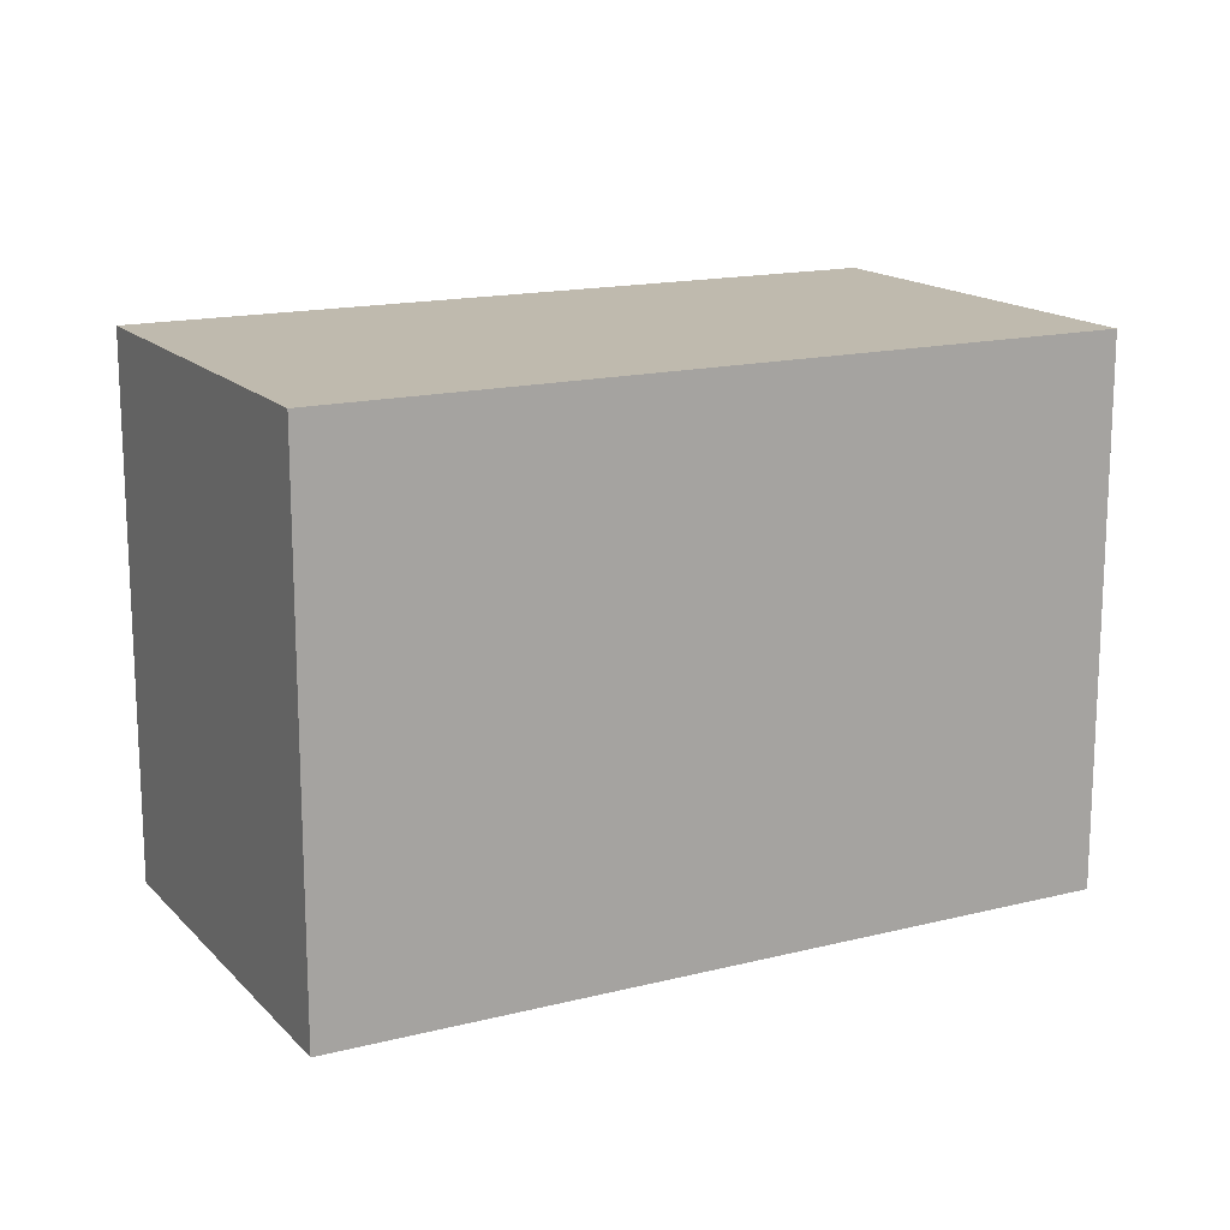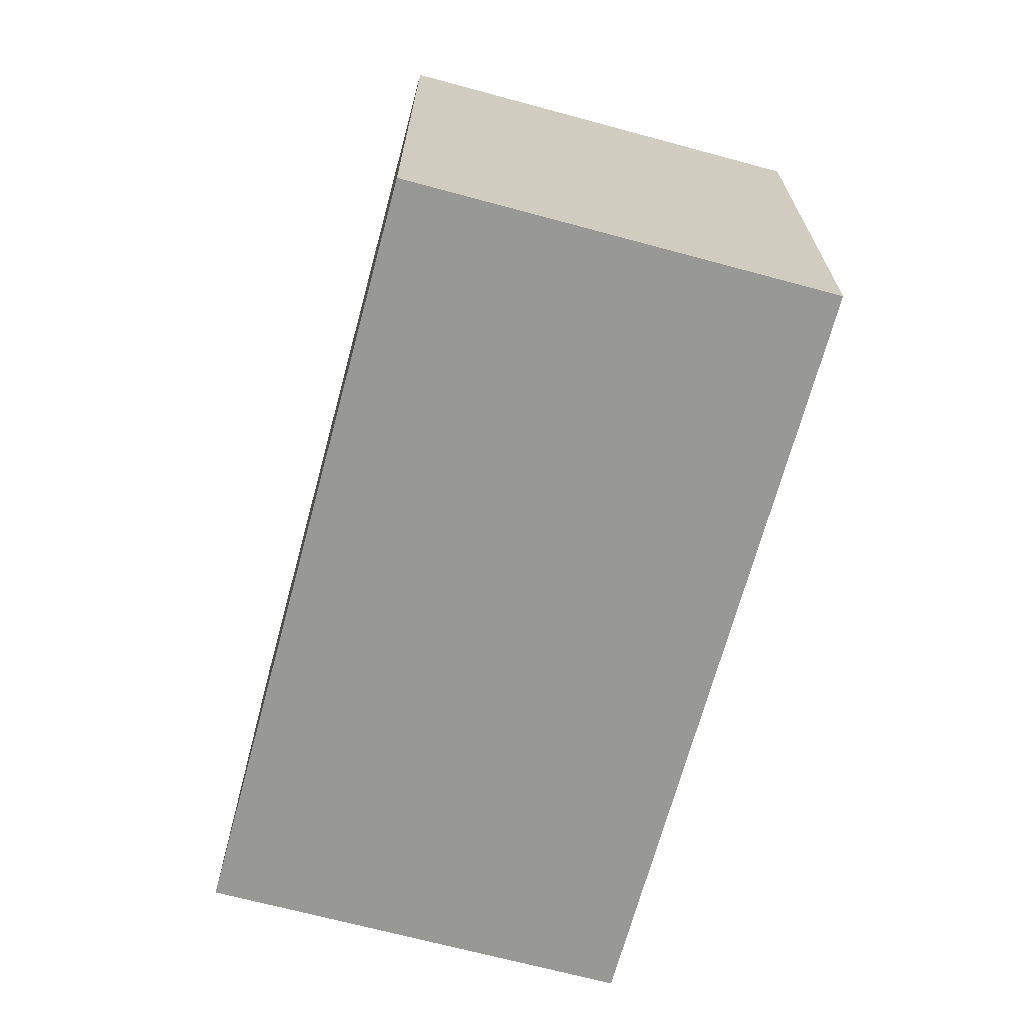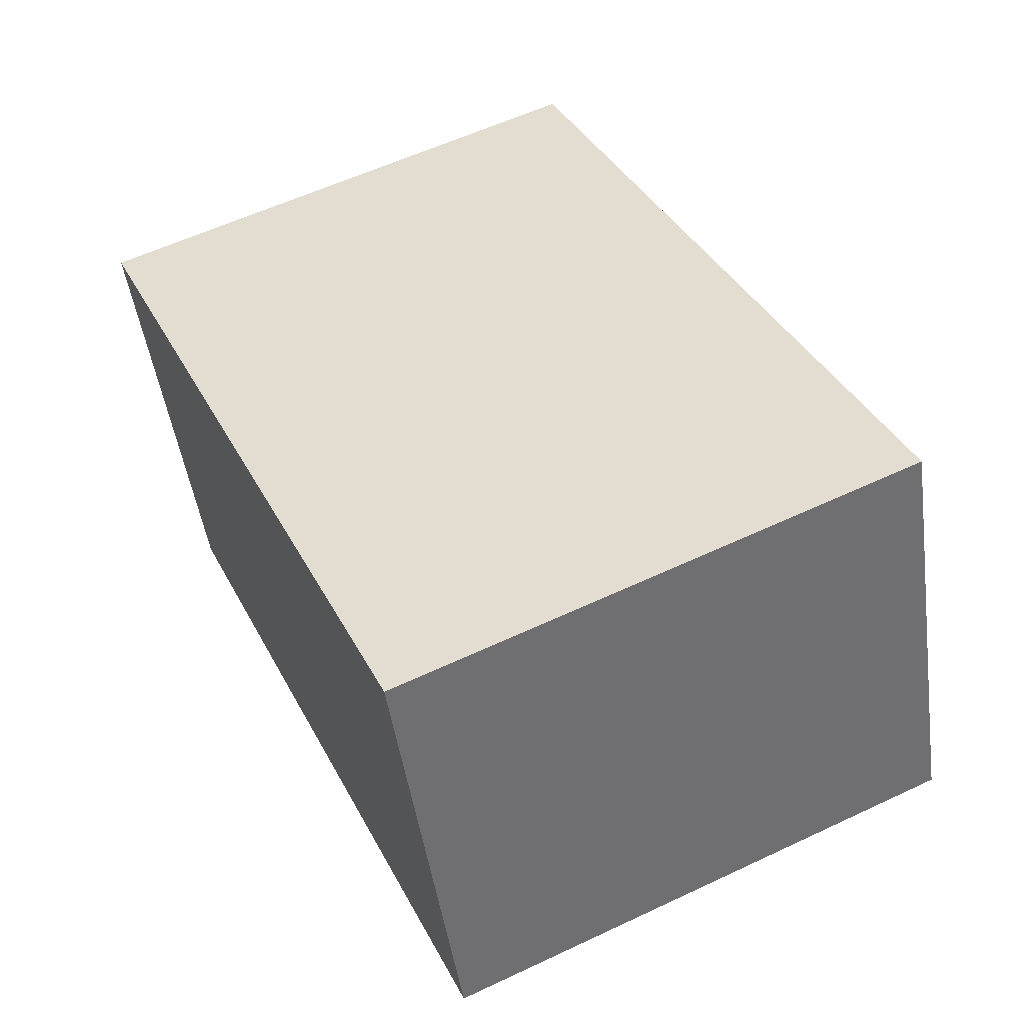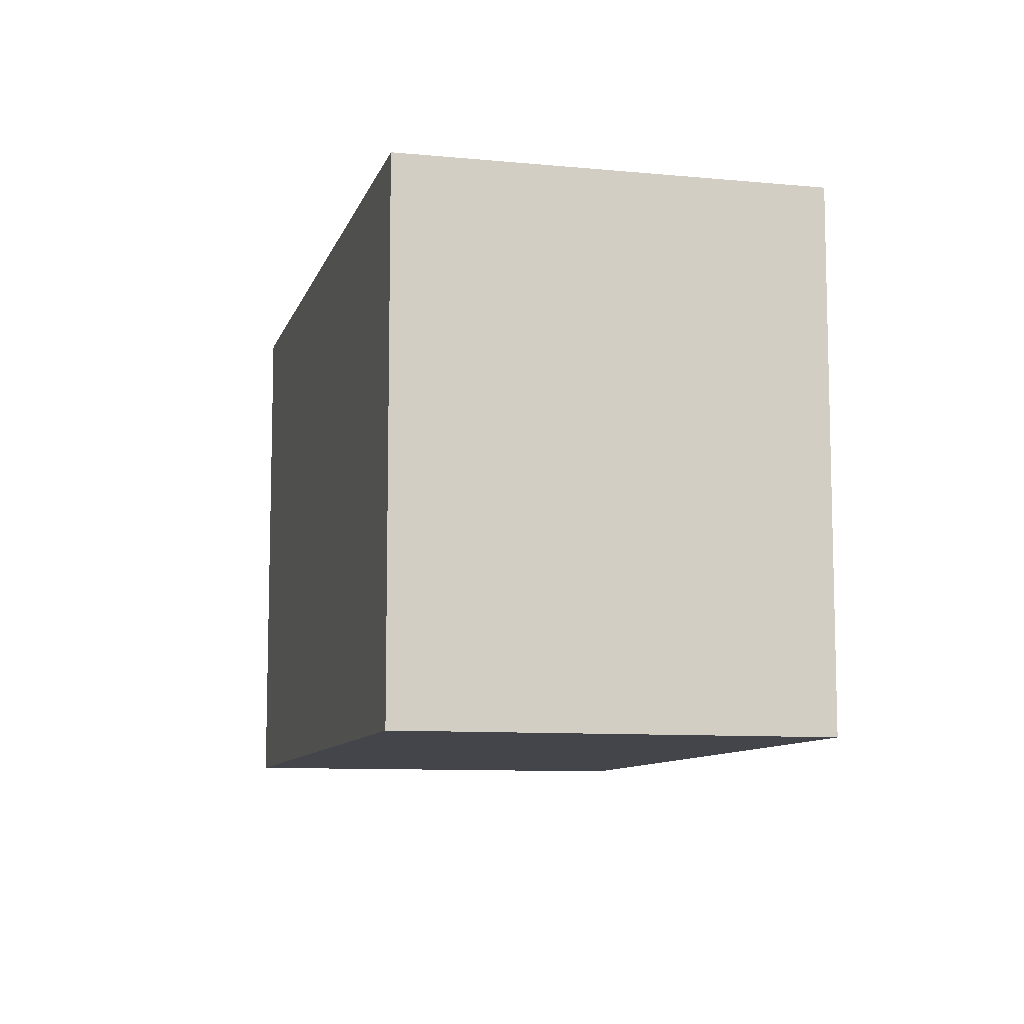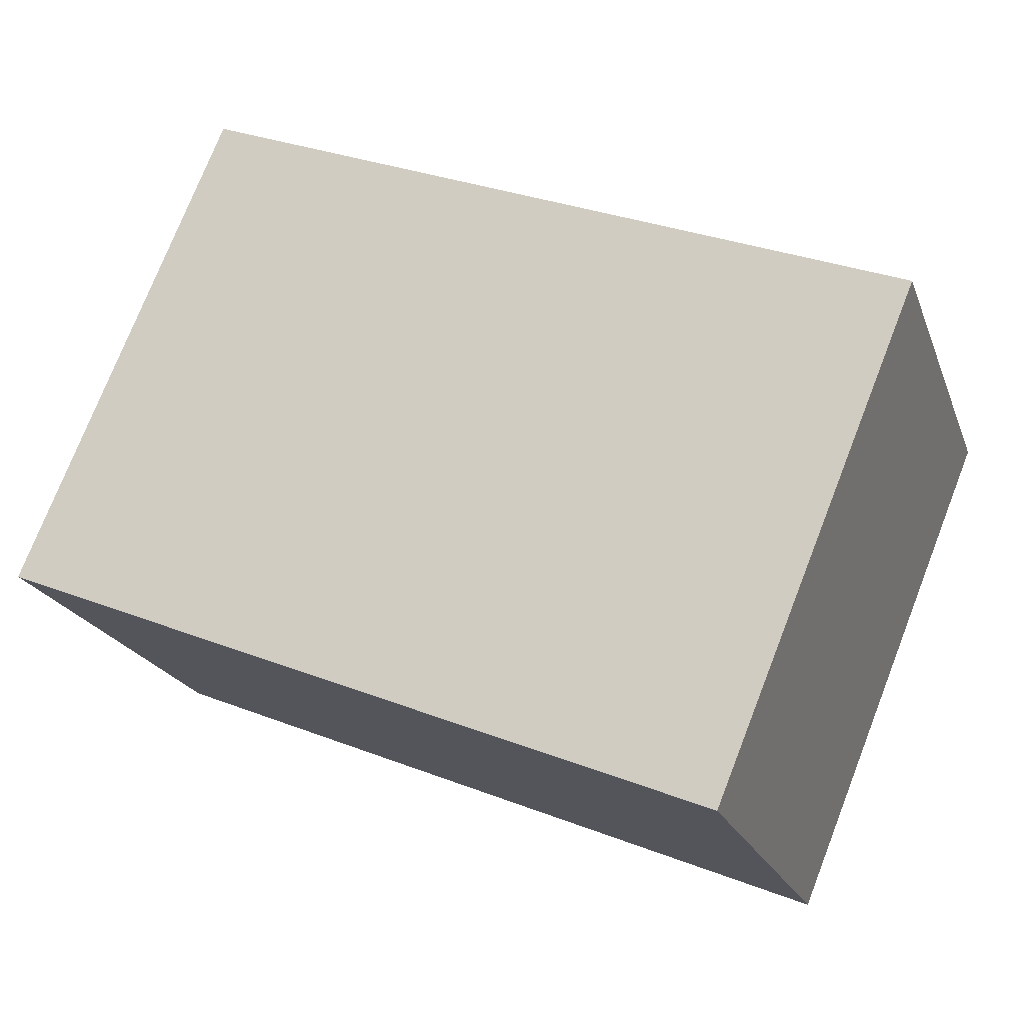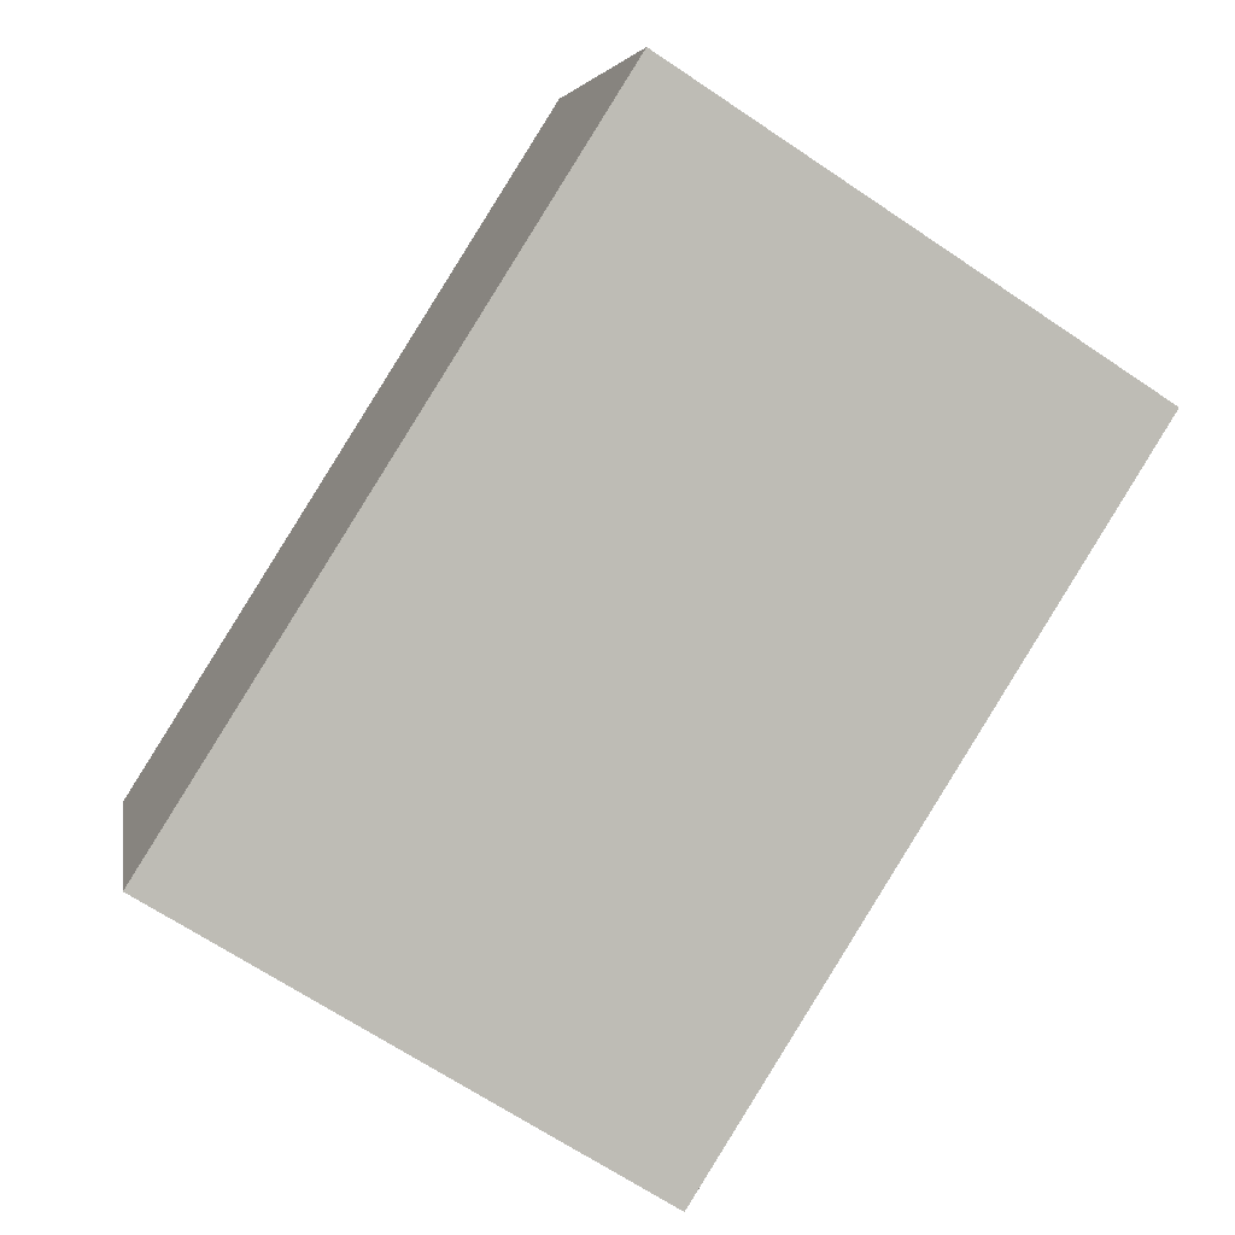
<metadata>
{"format":"obj","ext":"obj","renderer":"f3d","projection":"perspective","resolution":1024,"background":"white","views":[{"elev":15.8,"azim":171.4,"up":"+Y"},{"elev":-68.5,"azim":94.0,"up":"+Y"},{"elev":58.1,"azim":-116.0,"up":"+Z"},{"elev":-9.3,"azim":-85.1,"up":"+Y"},{"elev":75.6,"azim":-158.6,"up":"+Z"},{"elev":-68.4,"azim":-123.8,"up":"+Z"}]}
</metadata>
<code>
v  5.326 3.845 -1.846
v  1.013 3.845 2.924
v  6.34 3.845 1.078
v  0 3.845 2.354e-16
v  6.34 -6.601e-17 1.078
v  5.326 1.13e-16 -1.846
v  0 0 0
v  1.013 -1.79e-16 2.924
g defaultobject
f 1 2 3
f 2 1 4
f 5 1 3
f 1 5 6
f 6 4 1
f 4 6 7
f 7 2 4
f 2 7 8
f 8 3 2
f 3 8 5
f 8 6 5
f 6 8 7

</code>
